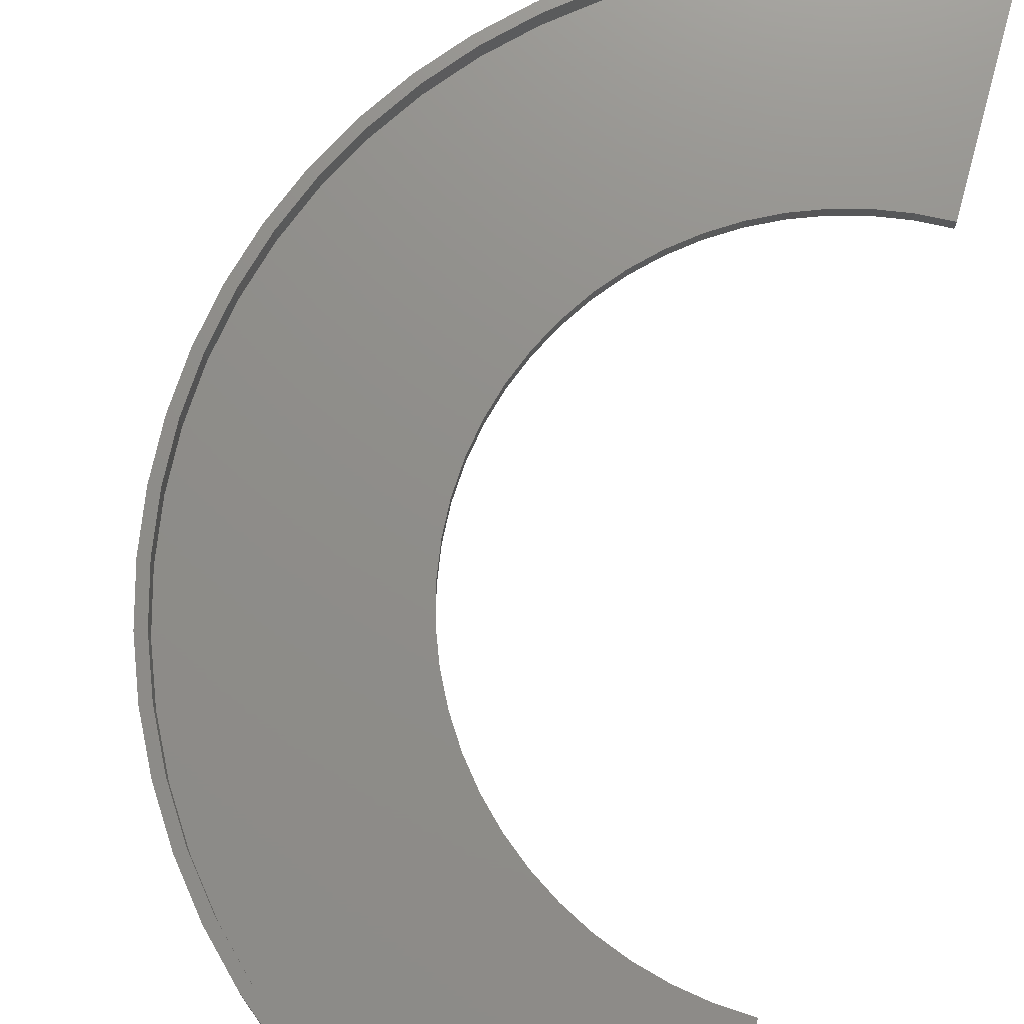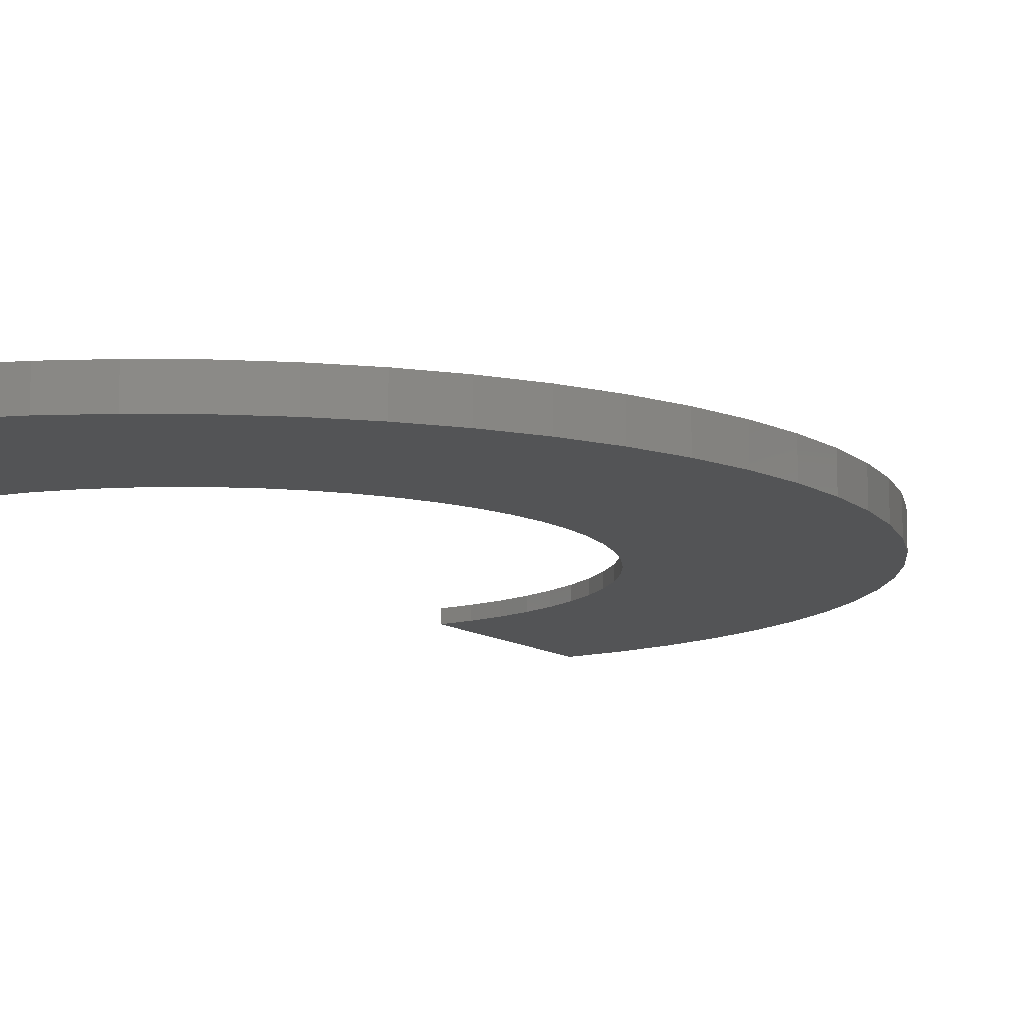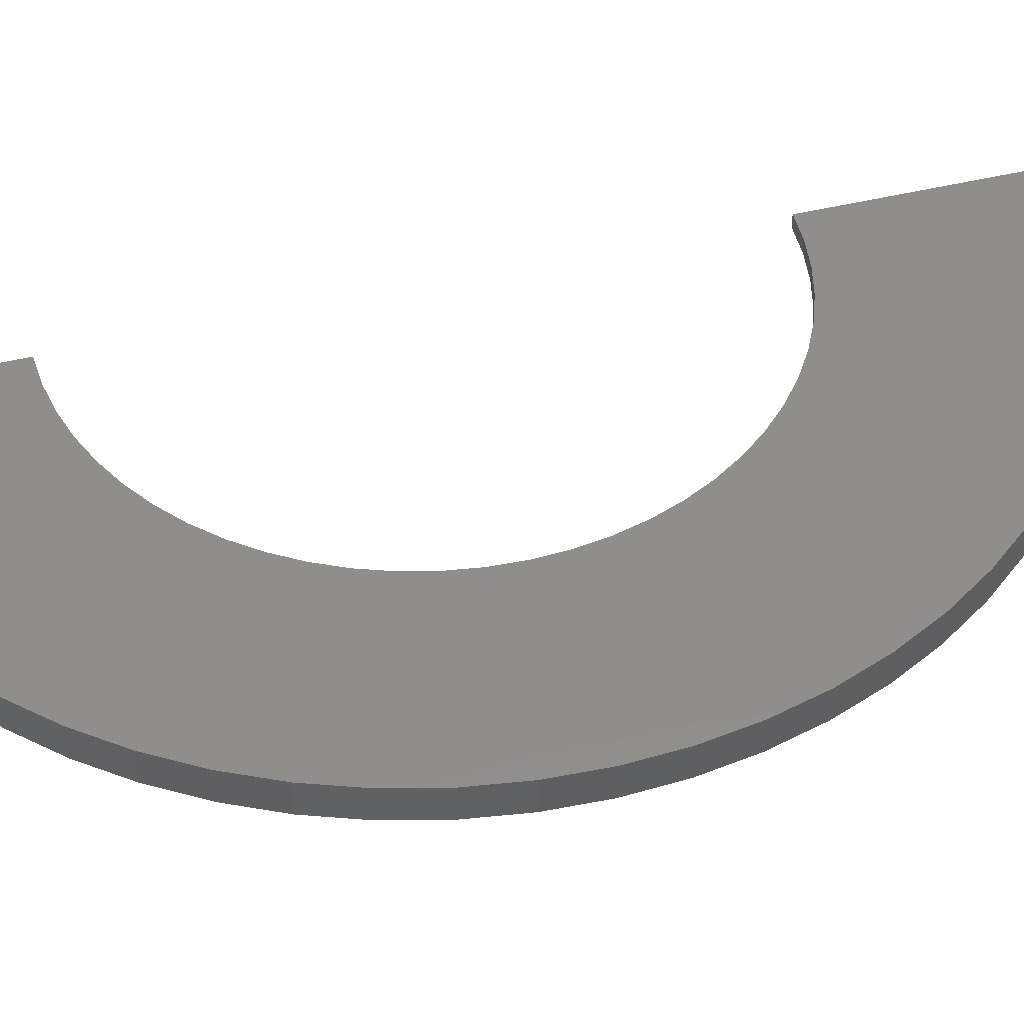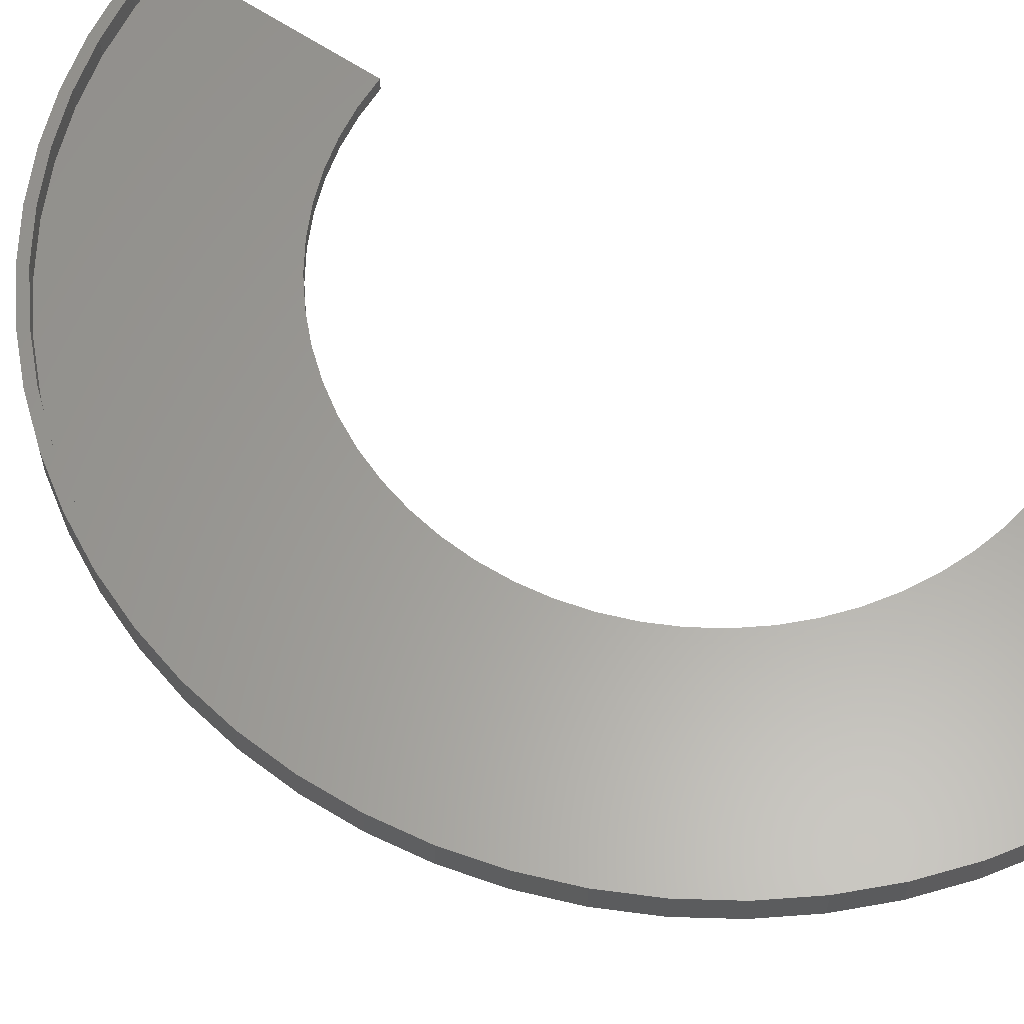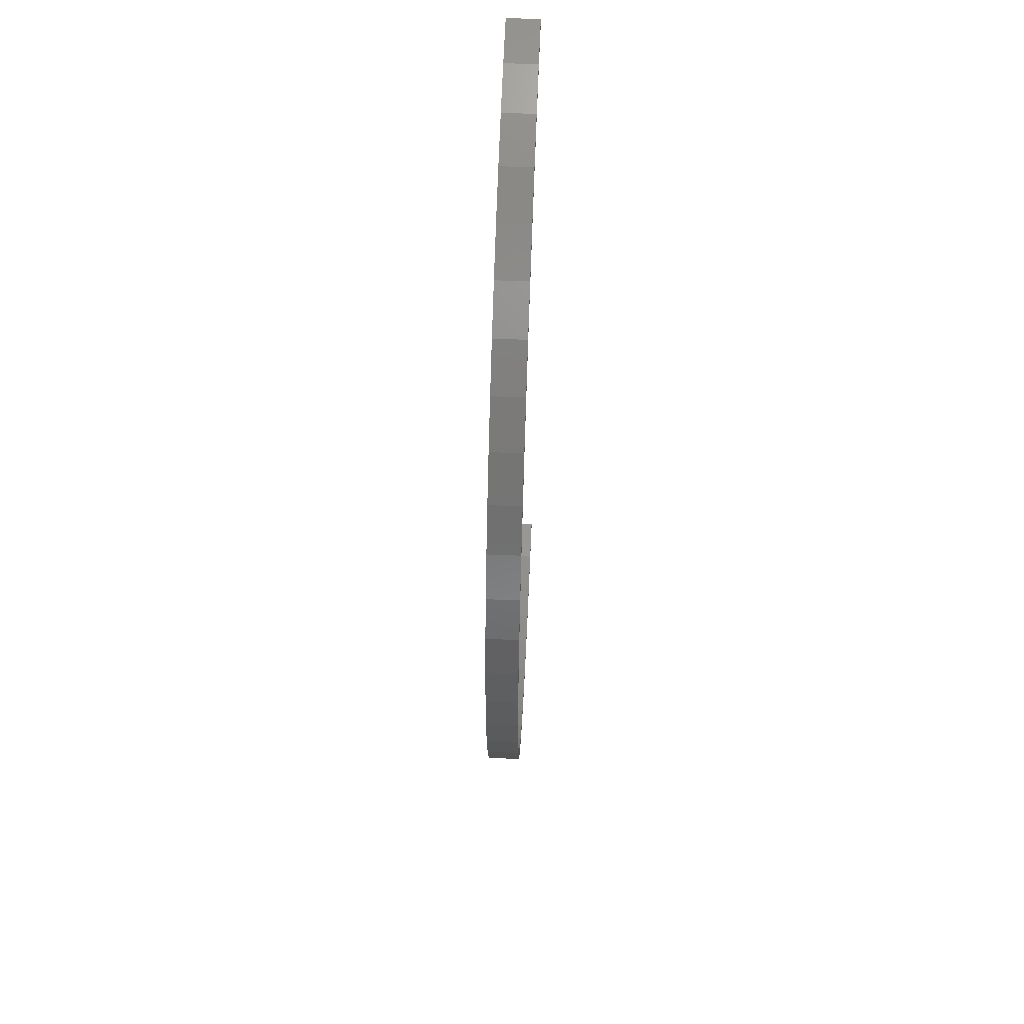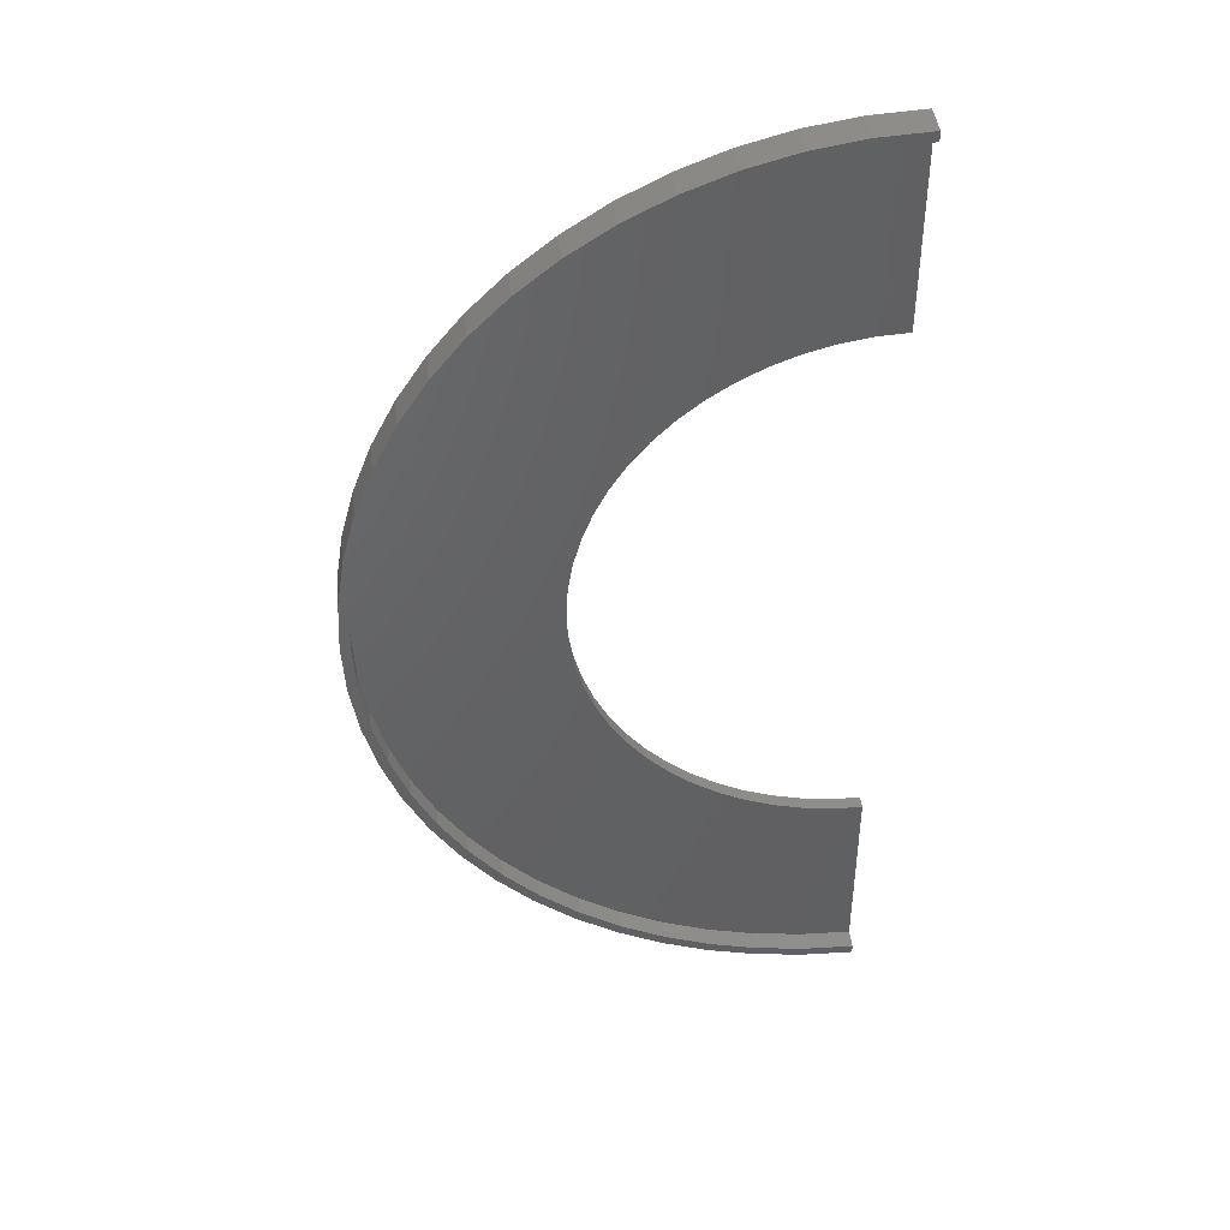
<metadata>
{"format":"stl","ext":"stl","renderer":"f3d","projection":"perspective","resolution":1024,"background":"white","views":[{"elev":73.5,"azim":15.3,"up":"+Z"},{"elev":-11.4,"azim":-148.3,"up":"+Z"},{"elev":46.1,"azim":-105.7,"up":"+Z"},{"elev":61.6,"azim":-55.3,"up":"+Z"},{"elev":61.3,"azim":-87.6,"up":"+Y"},{"elev":43.3,"azim":-6.4,"up":"+Y"}]}
</metadata>
<code>
# stl→obj: 186 verts, 368 faces
v -76.5 0 0
v -76.08 7.996 5
v -76.08 7.996 0
v -76.5 0 5
v -7.996 -76.08 0
v 0 -76.5 5
v -7.996 -76.08 5
v 0 -76.5 0
v -44.97 61.89 0
v -51.19 56.85 5
v -44.97 61.89 5
v -51.19 56.85 0
v -15.91 74.83 0
v -23.64 72.76 5
v -15.91 74.83 5
v -23.64 72.76 0
v -74.83 -15.91 0
v -76.08 -7.996 5
v -76.08 -7.996 0
v -74.83 -15.91 5
v -4.704 -44.75 0
v 0 -45 0
v -9.356 -44.02 0
v -15.91 -74.83 0
v -13.91 -42.8 0
v -23.64 -72.76 0
v -18.3 -41.11 0
v -31.12 -69.89 0
v -22.5 -38.97 0
v -38.25 -66.25 0
v -26.45 -36.41 0
v -44.97 -61.89 0
v -30.11 -33.44 0
v -51.19 -56.85 0
v -33.44 -30.11 0
v -56.85 -51.19 0
v -36.41 -26.45 0
v -61.89 -44.97 0
v -38.97 -22.5 0
v -66.25 -38.25 0
v -41.11 -18.3 0
v -69.89 -31.12 0
v -4.704 44.75 0
v 0 76.5 0
v 0 45 0
v -7.996 76.08 0
v -9.356 44.02 0
v -13.91 42.8 0
v -18.3 41.11 0
v -31.12 69.89 0
v -22.5 38.97 0
v -38.25 66.25 0
v -26.45 36.41 0
v -30.11 33.44 0
v -33.44 30.11 0
v -56.85 51.19 0
v -36.41 26.45 0
v -61.89 44.97 0
v -38.97 22.5 0
v -66.25 38.25 0
v -41.11 18.3 0
v -69.89 31.12 0
v -42.8 13.91 0
v -72.76 23.64 0
v -44.02 9.356 0
v -74.83 15.91 0
v -44.75 4.704 0
v -45 0 0
v -42.8 -13.91 0
v -72.76 -23.64 0
v -44.02 -9.356 0
v -44.75 -4.704 0
v -61.89 44.97 5
v -66.25 38.25 5
v -56.85 51.19 5
v -7.996 76.08 5
v 0 76.5 5
v -23.64 -72.76 5
v -31.12 -69.89 5
v -61.89 -44.97 5
v -56.85 -51.19 5
v -66.25 -38.25 5
v -72.76 23.64 5
v -74.83 15.91 5
v -69.89 31.12 5
v 0 75 2
v -4.704 44.75 2
v 0 45 2
v -7.84 74.59 2
v -9.356 44.02 2
v -15.59 73.36 2
v -13.91 42.8 2
v -23.18 71.33 2
v -18.3 41.11 2
v -30.51 68.52 2
v -22.5 38.97 2
v -37.5 64.95 2
v -26.45 36.41 2
v -44.08 60.68 2
v -30.11 33.44 2
v -50.18 55.74 2
v -33.44 30.11 2
v -55.74 50.18 2
v -36.41 26.45 2
v -60.68 44.08 2
v -38.97 22.5 2
v -64.95 37.5 2
v -41.11 18.3 2
v -68.52 30.51 2
v -4.704 -44.75 2
v 0 -75 2
v 0 -45 2
v -7.84 -74.59 2
v -9.356 -44.02 2
v -15.59 -73.36 2
v -13.91 -42.8 2
v -23.18 -71.33 2
v -18.3 -41.11 2
v -30.51 -68.52 2
v -22.5 -38.97 2
v -37.5 -64.95 2
v -26.45 -36.41 2
v -44.08 -60.68 2
v -30.11 -33.44 2
v -50.18 -55.74 2
v -33.44 -30.11 2
v -55.74 -50.18 2
v -36.41 -26.45 2
v -60.68 -44.08 2
v -38.97 -22.5 2
v -64.95 -37.5 2
v -41.11 -18.3 2
v -68.52 -30.51 2
v -42.8 -13.91 2
v -71.33 -23.18 2
v -44.02 -9.356 2
v -73.36 -15.59 2
v -44.75 -4.704 2
v -74.59 -7.84 2
v -45 0 2
v -42.8 13.91 2
v -71.33 23.18 2
v -44.02 9.356 2
v -73.36 15.59 2
v -44.75 4.704 2
v -74.59 7.84 2
v -75 0 2
v -38.25 66.25 5
v -31.12 69.89 5
v -51.19 -56.85 5
v -44.97 -61.89 5
v -38.25 -66.25 5
v -15.91 -74.83 5
v -72.76 -23.64 5
v -69.89 -31.12 5
v -7.84 74.59 5
v 0 75 5
v -15.59 73.36 5
v -23.18 71.33 5
v -30.51 68.52 5
v -37.5 64.95 5
v -44.08 60.68 5
v -50.18 55.74 5
v -55.74 50.18 5
v -60.68 44.08 5
v -64.95 37.5 5
v -68.52 30.51 5
v -71.33 23.18 5
v -73.36 15.59 5
v -74.59 7.84 5
v -75 0 5
v -7.84 -74.59 5
v 0 -75 5
v -15.59 -73.36 5
v -23.18 -71.33 5
v -30.51 -68.52 5
v -37.5 -64.95 5
v -44.08 -60.68 5
v -50.18 -55.74 5
v -55.74 -50.18 5
v -60.68 -44.08 5
v -64.95 -37.5 5
v -68.52 -30.51 5
v -71.33 -23.18 5
v -73.36 -15.59 5
v -74.59 -7.84 5
f 1 2 3
f 2 1 4
f 5 6 7
f 6 5 8
f 9 10 11
f 10 9 12
f 13 14 15
f 14 13 16
f 17 18 19
f 18 17 20
f 8 21 22
f 5 21 8
f 5 23 21
f 24 23 5
f 23 24 25
f 26 25 24
f 25 26 27
f 28 27 26
f 27 28 29
f 30 29 28
f 29 30 31
f 32 31 30
f 31 32 33
f 34 33 32
f 33 34 35
f 36 35 34
f 35 36 37
f 38 37 36
f 37 38 39
f 40 39 38
f 39 40 41
f 42 41 40
f 43 44 45
f 43 46 44
f 47 46 43
f 13 47 48
f 47 13 46
f 16 48 49
f 50 49 51
f 48 16 13
f 52 51 53
f 9 53 54
f 49 50 16
f 12 54 55
f 56 55 57
f 51 52 50
f 58 57 59
f 60 59 61
f 62 61 63
f 64 63 65
f 66 65 67
f 53 9 52
f 3 67 68
f 41 42 69
f 54 12 9
f 70 69 42
f 55 56 12
f 69 70 71
f 57 58 56
f 17 71 70
f 59 60 58
f 71 17 72
f 61 62 60
f 19 72 17
f 63 64 62
f 72 19 68
f 65 66 64
f 1 68 19
f 67 3 66
f 68 1 3
f 60 73 58
f 73 60 74
f 58 75 56
f 75 58 73
f 44 76 77
f 76 44 46
f 28 78 79
f 78 28 26
f 36 80 38
f 80 36 81
f 38 82 40
f 82 38 80
f 19 4 1
f 4 19 18
f 66 83 64
f 83 66 84
f 56 10 12
f 10 56 75
f 62 74 60
f 74 62 85
f 3 84 66
f 84 3 2
f 86 87 88
f 89 87 86
f 89 90 87
f 91 90 89
f 90 91 92
f 93 92 91
f 92 93 94
f 95 94 93
f 94 95 96
f 97 96 95
f 96 97 98
f 99 98 97
f 98 99 100
f 101 100 99
f 100 101 102
f 103 102 101
f 102 103 104
f 105 104 103
f 104 105 106
f 107 106 105
f 106 107 108
f 109 108 107
f 110 111 112
f 110 113 111
f 114 113 110
f 115 114 116
f 114 115 113
f 117 116 118
f 119 118 120
f 116 117 115
f 121 120 122
f 123 122 124
f 118 119 117
f 125 124 126
f 127 126 128
f 120 121 119
f 129 128 130
f 131 130 132
f 133 132 134
f 135 134 136
f 122 123 121
f 137 136 138
f 139 138 140
f 108 109 141
f 124 125 123
f 142 141 109
f 126 127 125
f 141 142 143
f 128 129 127
f 144 143 142
f 130 131 129
f 143 144 145
f 132 133 131
f 146 145 144
f 134 135 133
f 145 146 140
f 136 137 135
f 147 140 146
f 138 139 137
f 140 147 139
f 50 148 149
f 148 50 52
f 52 11 148
f 11 52 9
f 46 15 76
f 15 46 13
f 34 81 36
f 81 34 150
f 34 151 150
f 151 34 32
f 32 152 151
f 152 32 30
f 24 7 153
f 7 24 5
f 42 154 70
f 154 42 155
f 64 85 62
f 85 64 83
f 16 149 14
f 149 16 50
f 30 79 152
f 79 30 28
f 26 153 78
f 153 26 24
f 40 155 42
f 155 40 82
f 70 20 17
f 20 70 154
f 140 67 145
f 67 140 68
f 54 98 100
f 98 54 53
f 48 90 92
f 90 48 47
f 108 59 106
f 59 108 61
f 47 87 90
f 87 47 43
f 143 63 141
f 63 143 65
f 104 55 102
f 55 104 57
f 102 54 100
f 54 102 55
f 106 57 104
f 57 106 59
f 141 61 108
f 61 141 63
f 145 65 143
f 65 145 67
f 51 94 96
f 94 51 49
f 49 92 94
f 92 49 48
f 53 96 98
f 96 53 51
f 43 88 87
f 88 43 45
f 124 35 126
f 35 124 33
f 29 122 120
f 122 29 31
f 25 118 116
f 118 25 27
f 21 114 110
f 114 21 23
f 132 69 134
f 69 132 41
f 128 39 130
f 39 128 37
f 134 71 136
f 71 134 69
f 138 68 140
f 68 138 72
f 31 124 122
f 124 31 33
f 27 120 118
f 120 27 29
f 23 116 114
f 116 23 25
f 22 110 112
f 110 22 21
f 130 41 132
f 41 130 39
f 126 37 128
f 37 126 35
f 136 72 138
f 72 136 71
f 77 156 157
f 76 156 77
f 76 158 156
f 15 158 76
f 15 159 158
f 14 159 15
f 14 160 159
f 149 160 14
f 149 161 160
f 148 161 149
f 148 162 161
f 11 162 148
f 11 163 162
f 10 163 11
f 10 164 163
f 75 164 10
f 75 165 164
f 73 165 75
f 73 166 165
f 74 166 73
f 74 167 166
f 85 167 74
f 85 168 167
f 83 168 85
f 83 169 168
f 84 169 83
f 169 84 170
f 2 170 84
f 170 2 171
f 172 6 173
f 172 7 6
f 174 7 172
f 174 153 7
f 175 153 174
f 175 78 153
f 176 78 175
f 176 79 78
f 177 79 176
f 177 152 79
f 178 152 177
f 178 151 152
f 179 151 178
f 179 150 151
f 180 150 179
f 180 81 150
f 181 81 180
f 181 80 81
f 182 80 181
f 182 82 80
f 183 82 182
f 183 155 82
f 184 155 183
f 184 154 155
f 185 154 184
f 20 185 186
f 185 20 154
f 18 186 171
f 4 171 2
f 186 18 20
f 171 4 18
f 171 146 170
f 146 171 147
f 111 172 173
f 172 111 113
f 101 162 163
f 162 101 99
f 95 159 160
f 159 95 93
f 167 107 166
f 107 167 109
f 91 156 158
f 156 91 89
f 169 142 168
f 142 169 144
f 165 103 164
f 103 165 105
f 164 101 163
f 101 164 103
f 166 105 165
f 105 166 107
f 168 109 167
f 109 168 142
f 170 144 169
f 144 170 146
f 97 160 161
f 160 97 95
f 99 161 162
f 161 99 97
f 93 158 159
f 158 93 91
f 89 157 156
f 157 89 86
f 179 127 180
f 127 179 125
f 121 178 177
f 178 121 123
f 117 176 175
f 176 117 119
f 113 174 172
f 174 113 115
f 182 133 183
f 133 182 131
f 180 129 181
f 129 180 127
f 184 137 185
f 137 184 135
f 186 147 171
f 147 186 139
f 123 179 178
f 179 123 125
f 119 177 176
f 177 119 121
f 115 175 174
f 175 115 117
f 181 131 182
f 131 181 129
f 183 135 184
f 135 183 133
f 185 139 186
f 139 185 137
f 86 77 157
f 77 86 44
f 45 86 88
f 86 45 44
f 173 6 111
f 111 22 112
f 111 8 22
f 8 111 6

</code>
